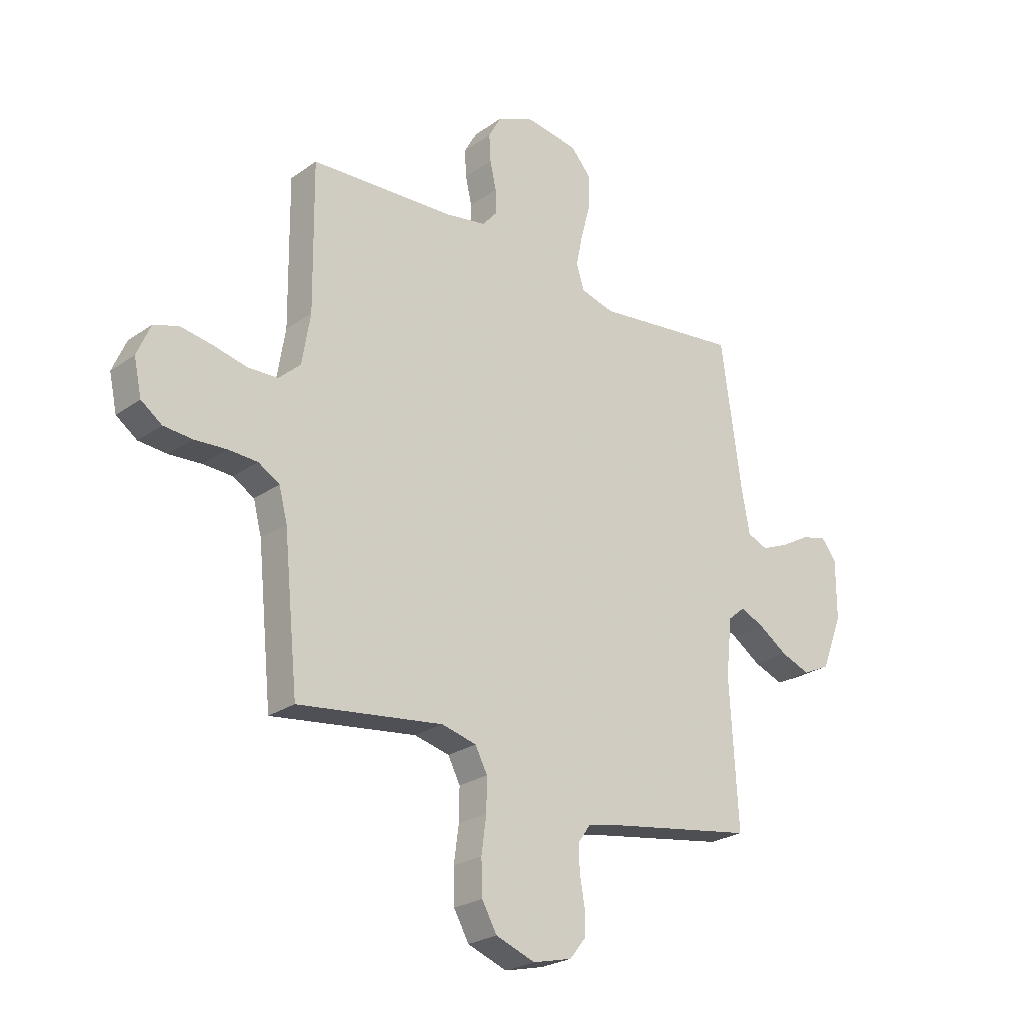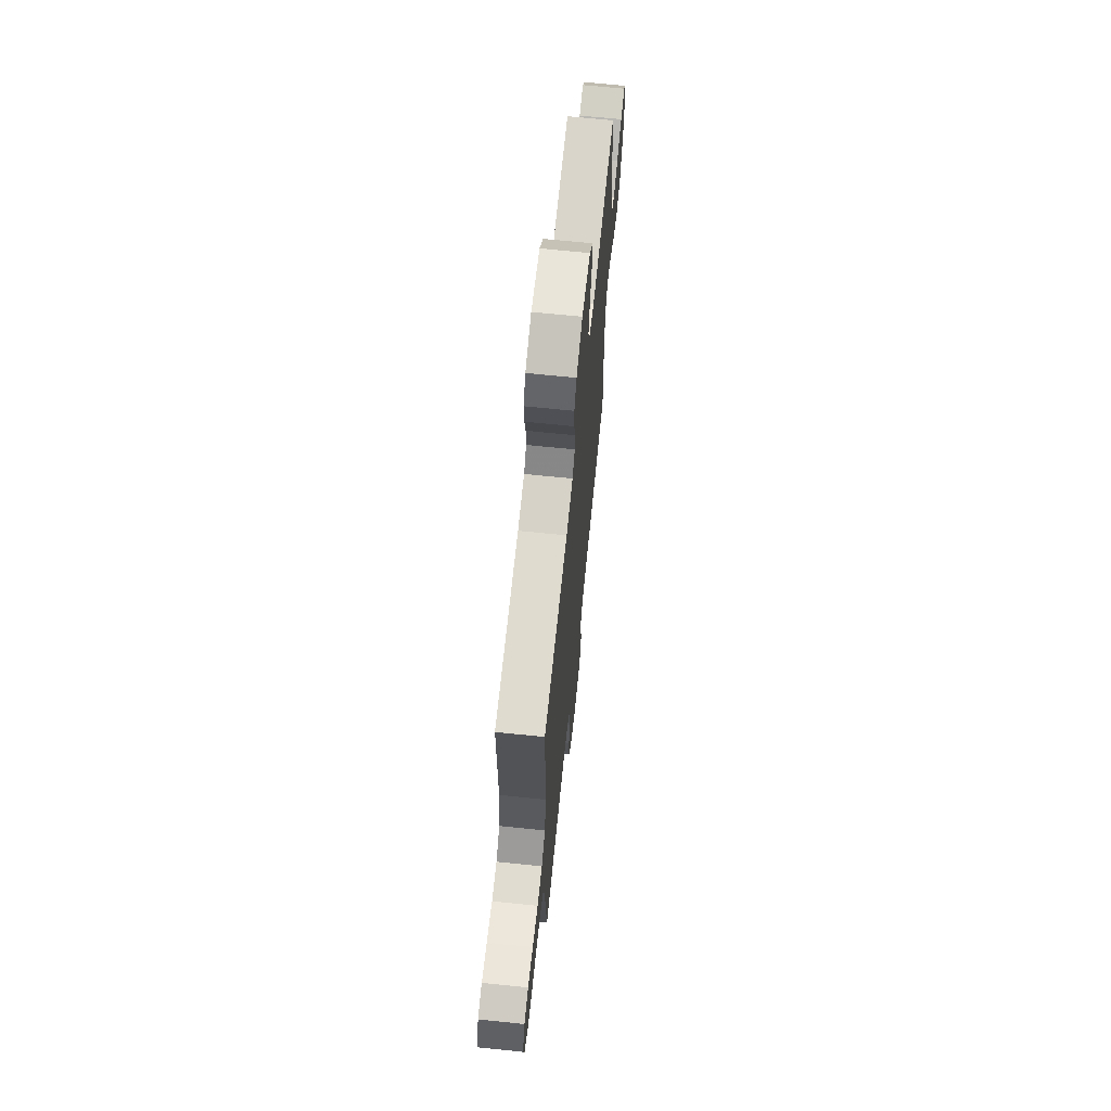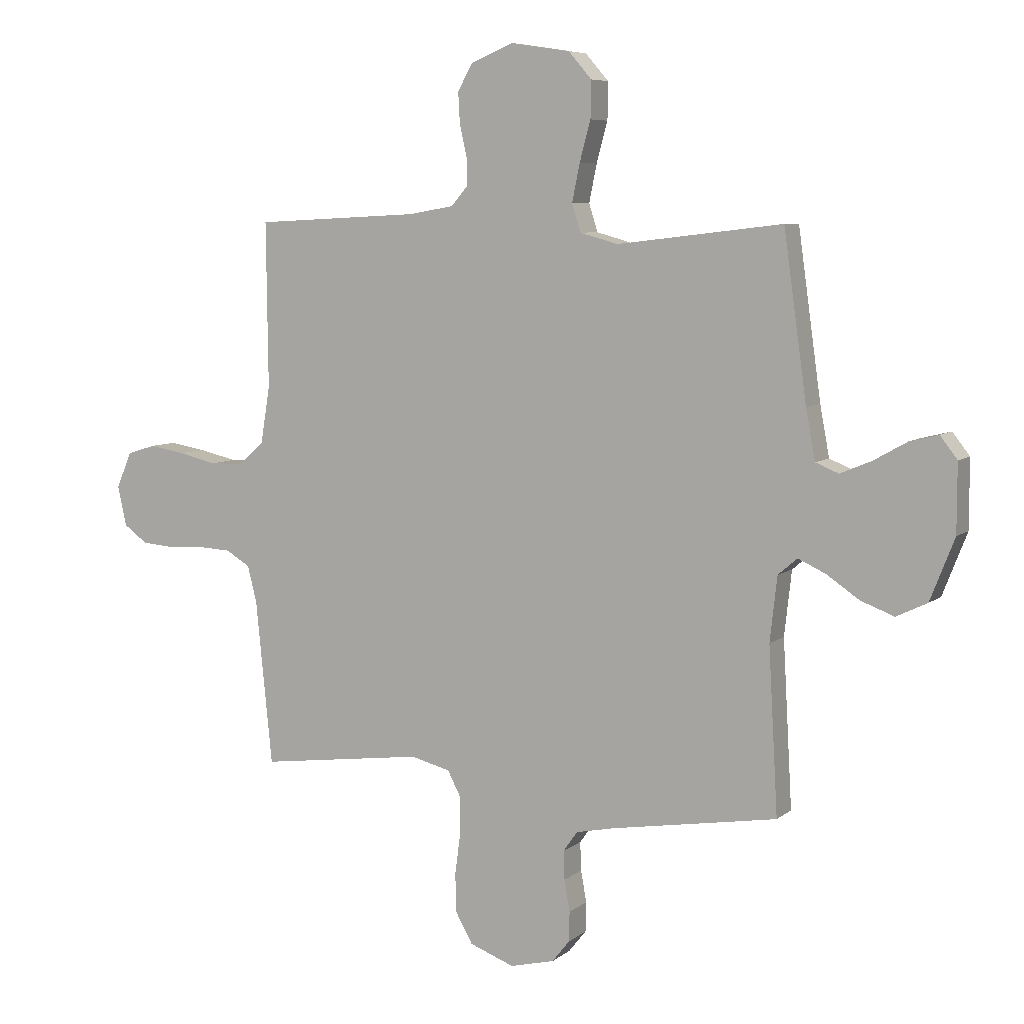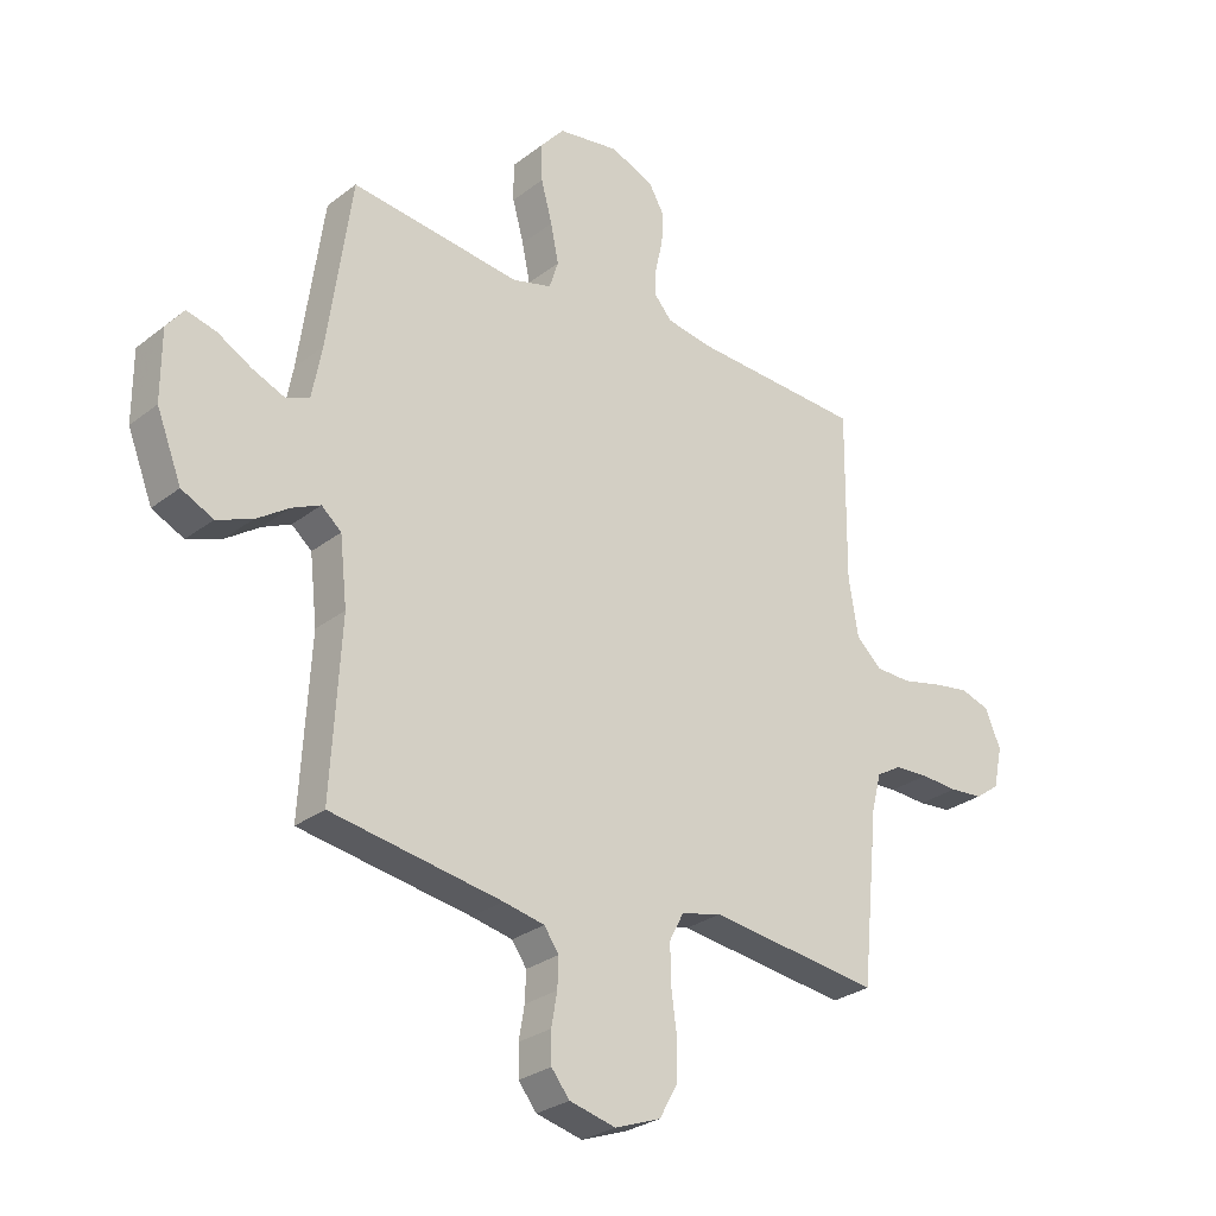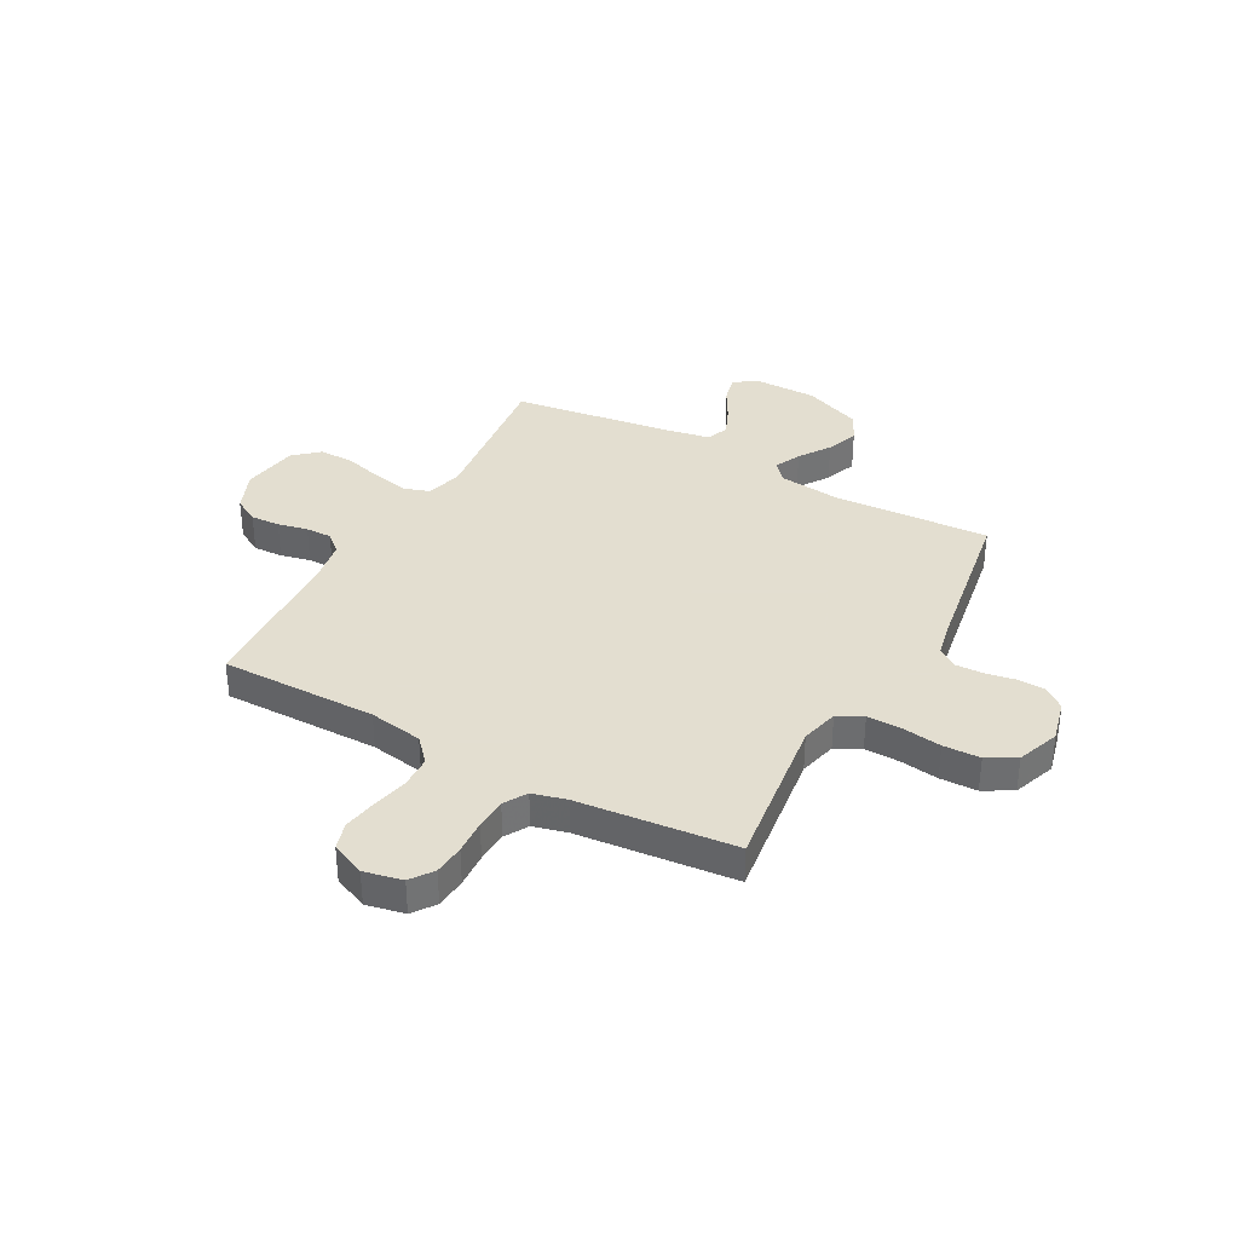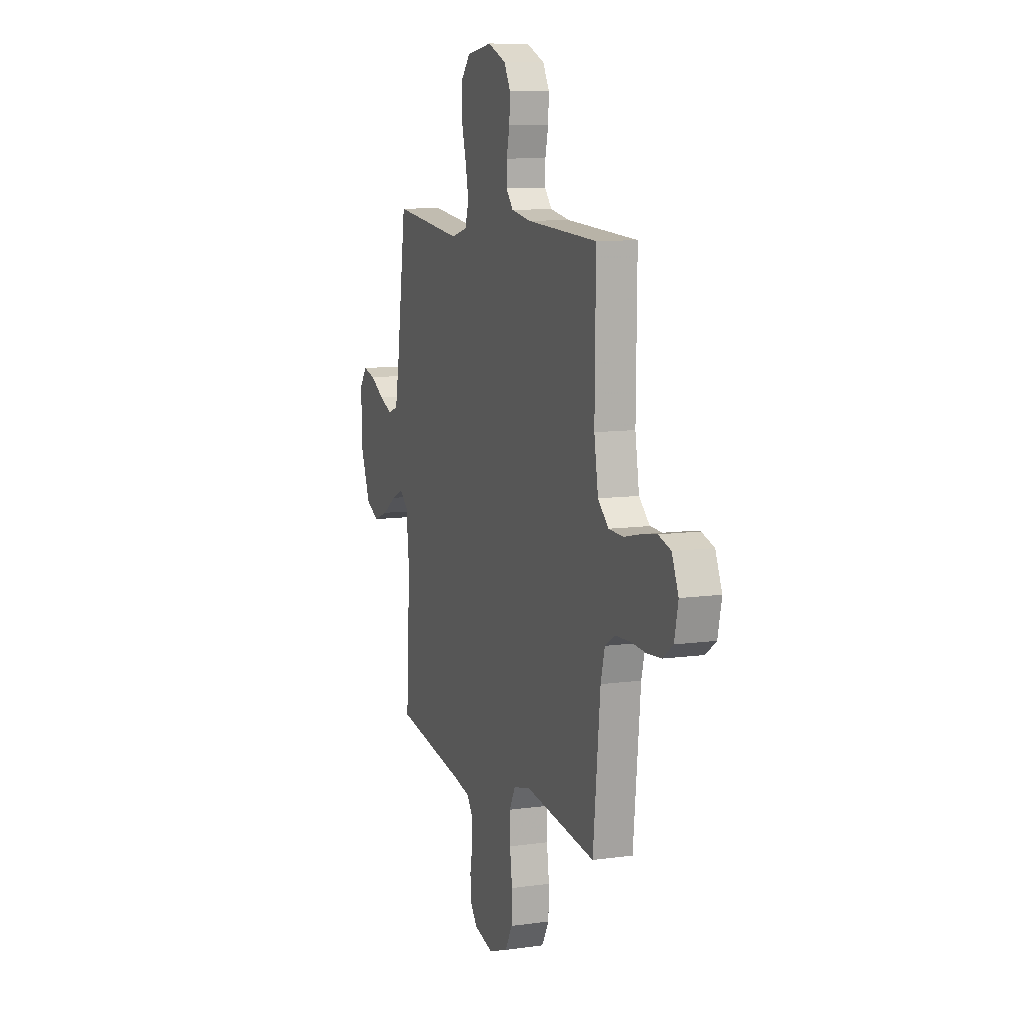
<metadata>
{"format":"obj","ext":"obj","renderer":"f3d","projection":"perspective","resolution":1024,"background":"white","views":[{"elev":-24.9,"azim":138.7,"up":"+Z"},{"elev":67.5,"azim":95.9,"up":"+Z"},{"elev":6.9,"azim":-153.6,"up":"+Z"},{"elev":-28.0,"azim":-40.7,"up":"+Z"},{"elev":35.9,"azim":118.8,"up":"+Y"},{"elev":9.9,"azim":70.2,"up":"+Z"}]}
</metadata>
<code>
v 0.5 0.07 0.5
v 0.497 0.07 0.2
v 0.514 0.07 0.097
v 0.559 0.07 0.056
v 0.621 0.07 0.054
v 0.69 0.07 0.07
v 0.755 0.07 0.081
v 0.807 0.07 0.065
v 0.835 0.07 0
v 0.819 0.07 -0.073
v 0.776 0.07 -0.104
v 0.717 0.07 -0.109
v 0.651 0.07 -0.105
v 0.591 0.07 -0.108
v 0.547 0.07 -0.134
v 0.53 0.07 -0.2
v 0.5 0.07 -0.5
v 0.2 0.07 -0.461
v 0.128 0.07 -0.479
v 0.103 0.07 -0.527
v 0.104 0.07 -0.594
v 0.114 0.07 -0.668
v 0.112 0.07 -0.739
v 0.081 0.07 -0.794
v 0 0.07 -0.824
v -0.081 0.07 -0.804
v -0.113 0.07 -0.764
v -0.114 0.07 -0.71
v -0.104 0.07 -0.653
v -0.102 0.07 -0.601
v -0.128 0.07 -0.564
v -0.2 0.07 -0.549
v -0.5 0.07 -0.5
v -0.483 0.07 -0.2
v -0.496 0.07 -0.083
v -0.531 0.07 -0.053
v -0.581 0.07 -0.076
v -0.64 0.07 -0.116
v -0.701 0.07 -0.139
v -0.757 0.07 -0.112
v -0.801 0.07 0
v -0.801 0.07 0.123
v -0.77 0.07 0.163
v -0.718 0.07 0.15
v -0.658 0.07 0.116
v -0.601 0.07 0.092
v -0.559 0.07 0.109
v -0.542 0.07 0.2
v -0.5 0.07 0.5
v -0.2 0.07 0.465
v -0.131 0.07 0.484
v -0.115 0.07 0.534
v -0.129 0.07 0.602
v -0.149 0.07 0.675
v -0.15 0.07 0.742
v -0.108 0.07 0.79
v 0 0.07 0.807
v 0.077 0.07 0.775
v 0.104 0.07 0.727
v 0.101 0.07 0.671
v 0.088 0.07 0.614
v 0.087 0.07 0.564
v 0.117 0.07 0.529
v 0.2 0.07 0.515
v 0.5 0 0.5
v 0.497 0 0.2
v 0.514 0 0.097
v 0.559 0 0.056
v 0.621 0 0.054
v 0.69 0 0.07
v 0.755 0 0.081
v 0.807 0 0.065
v 0.835 0 0
v 0.819 0 -0.073
v 0.776 0 -0.104
v 0.717 0 -0.109
v 0.651 0 -0.105
v 0.591 0 -0.108
v 0.547 0 -0.134
v 0.53 0 -0.2
v 0.5 0 -0.5
v 0.2 0 -0.461
v 0.128 0 -0.479
v 0.103 0 -0.527
v 0.104 0 -0.594
v 0.114 0 -0.668
v 0.112 0 -0.739
v 0.081 0 -0.794
v 0 0 -0.824
v -0.081 0 -0.804
v -0.113 0 -0.764
v -0.114 0 -0.71
v -0.104 0 -0.653
v -0.102 0 -0.601
v -0.128 0 -0.564
v -0.2 0 -0.549
v -0.5 0 -0.5
v -0.483 0 -0.2
v -0.496 0 -0.083
v -0.531 0 -0.053
v -0.581 0 -0.076
v -0.64 0 -0.116
v -0.701 0 -0.139
v -0.757 0 -0.112
v -0.801 0 0
v -0.801 0 0.123
v -0.77 0 0.163
v -0.718 0 0.15
v -0.658 0 0.116
v -0.601 0 0.092
v -0.559 0 0.109
v -0.542 0 0.2
v -0.5 0 0.5
v -0.2 0 0.465
v -0.131 0 0.484
v -0.115 0 0.534
v -0.129 0 0.602
v -0.149 0 0.675
v -0.15 0 0.742
v -0.108 0 0.79
v 0 0 0.807
v 0.077 0 0.775
v 0.104 0 0.727
v 0.101 0 0.671
v 0.088 0 0.614
v 0.087 0 0.564
v 0.117 0 0.529
v 0.2 0 0.515
f 58 59 60 61
f 58 61 62
f 57 58 62
f 56 57 62
f 53 54 55 56
f 52 53 56 62
f 51 52 62 63
f 48 49 50
f 47 48 50 51
f 42 43 44 45
f 42 45 46
f 41 42 46
f 40 41 46 47
f 37 38 39 40
f 36 37 40 47
f 32 33 34
f 31 32 34 35
f 26 27 28 29
f 26 29 30
f 25 26 30
f 24 25 30
f 21 22 23 24
f 20 21 24 30
f 19 20 30 31
f 16 17 18
f 15 16 18 19
f 10 11 12 13
f 10 13 14
f 9 10 14
f 8 9 14
f 5 6 7 8
f 5 8 14 15
f 64 1 2
f 64 2 3
f 63 64 3
f 51 63 3
f 35 36 47 51
f 35 51 3 4
f 15 19 31 35
f 4 5 15 35
f 125 124 123 122
f 126 125 122
f 126 122 121
f 126 121 120
f 120 119 118 117
f 126 120 117 116
f 127 126 116 115
f 114 113 112
f 115 114 112 111
f 109 108 107 106
f 110 109 106
f 110 106 105
f 111 110 105 104
f 104 103 102 101
f 111 104 101 100
f 98 97 96
f 99 98 96 95
f 93 92 91 90
f 94 93 90
f 94 90 89
f 94 89 88
f 88 87 86 85
f 94 88 85 84
f 95 94 84 83
f 82 81 80
f 83 82 80 79
f 77 76 75 74
f 78 77 74
f 78 74 73
f 78 73 72
f 72 71 70 69
f 79 78 72 69
f 66 65 128
f 67 66 128
f 67 128 127
f 67 127 115
f 115 111 100 99
f 68 67 115 99
f 99 95 83 79
f 99 79 69 68
f 1 65 66 2
f 2 66 67 3
f 3 67 68 4
f 4 68 69 5
f 5 69 70 6
f 6 70 71 7
f 7 71 72 8
f 8 72 73 9
f 9 73 74 10
f 10 74 75 11
f 11 75 76 12
f 12 76 77 13
f 13 77 78 14
f 14 78 79 15
f 15 79 80 16
f 16 80 81 17
f 17 81 82 18
f 18 82 83 19
f 19 83 84 20
f 20 84 85 21
f 21 85 86 22
f 22 86 87 23
f 23 87 88 24
f 24 88 89 25
f 25 89 90 26
f 26 90 91 27
f 27 91 92 28
f 28 92 93 29
f 29 93 94 30
f 30 94 95 31
f 31 95 96 32
f 32 96 97 33
f 33 97 98 34
f 34 98 99 35
f 35 99 100 36
f 36 100 101 37
f 37 101 102 38
f 38 102 103 39
f 39 103 104 40
f 40 104 105 41
f 41 105 106 42
f 42 106 107 43
f 43 107 108 44
f 44 108 109 45
f 45 109 110 46
f 46 110 111 47
f 47 111 112 48
f 48 112 113 49
f 49 113 114 50
f 50 114 115 51
f 51 115 116 52
f 52 116 117 53
f 53 117 118 54
f 54 118 119 55
f 55 119 120 56
f 56 120 121 57
f 57 121 122 58
f 58 122 123 59
f 59 123 124 60
f 60 124 125 61
f 61 125 126 62
f 62 126 127 63
f 63 127 128 64
f 64 128 65 1

</code>
